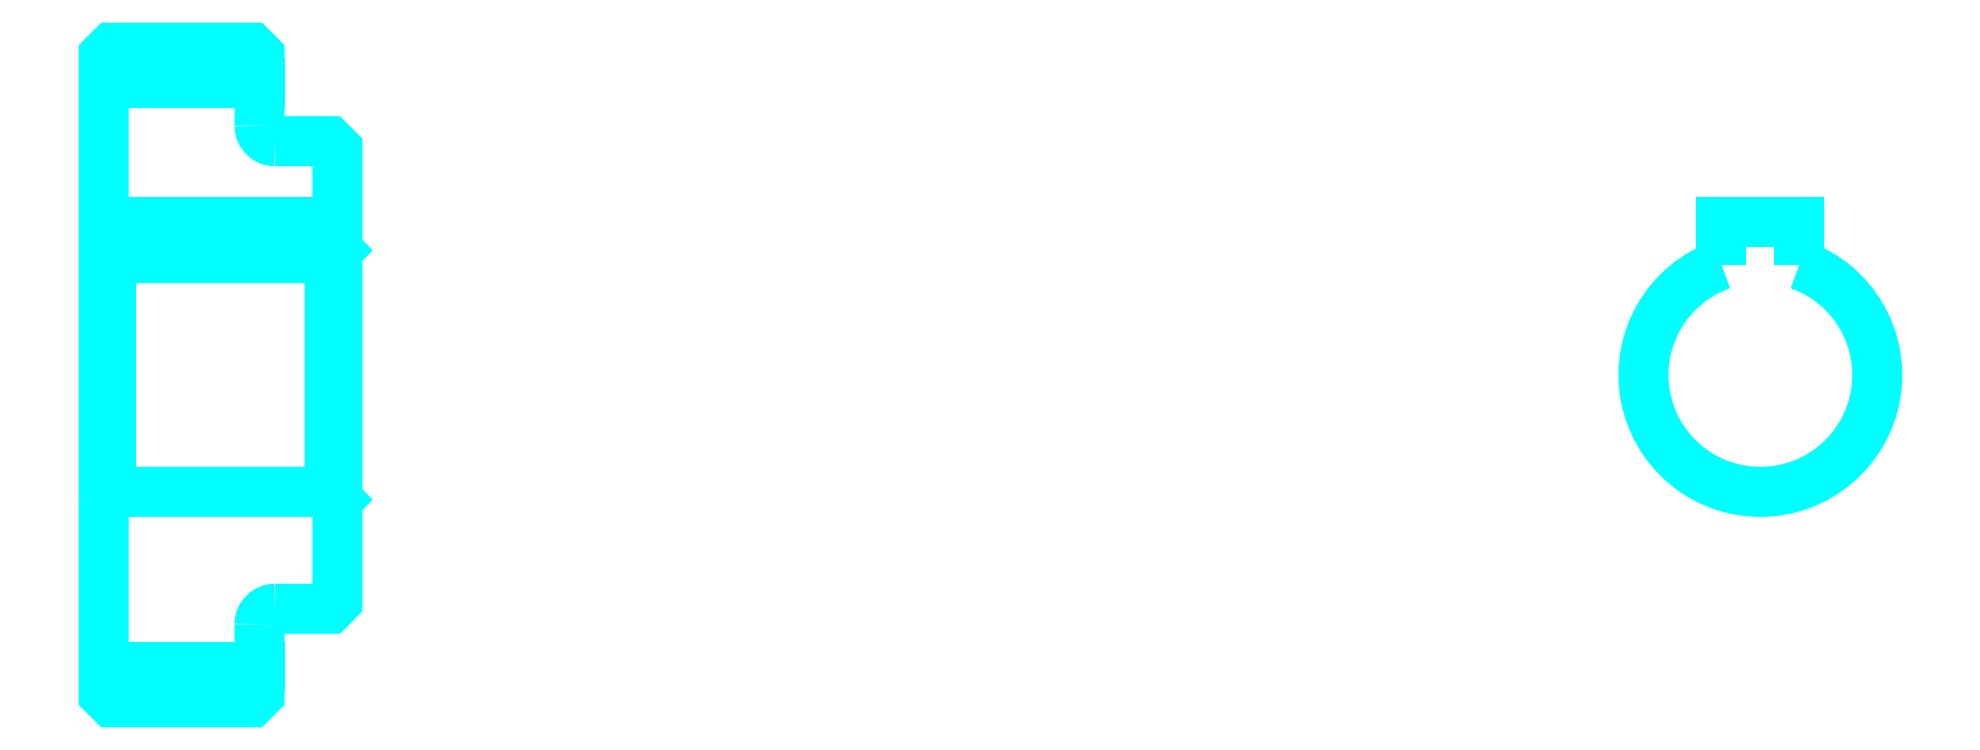
<metadata>
{"format":"dxf","ext":"dxf","renderer":"ezdxf+matplotlib","layout":"modelspace","background":"white","min_lineweight":24,"dpi":150}
</metadata>
<code>
0
SECTION
2
ENTITIES
0
LINE
8
0
10
79.24
20
98.48
30
0
11
89.24
21
98.48
31
0
0
LINE
8
0
10
79.24
20
60.98
30
0
11
89.24
21
60.98
31
0
0
LINE
8
0
10
93.74
20
72.23
30
0
11
94.24
21
71.73
31
0
0
LINE
8
0
10
93.74
20
87.23
30
0
11
94.24
21
87.73
31
0
0
LINE
8
0
10
79.74
20
87.23
30
0
11
79.74
21
72.23
31
0
0
POLYLINE
8
0
66
1
10
0
20
0
30
0
70
2
0
VERTEX
8
0
10
79.24
20
71.73
30
0
70
0
0
VERTEX
8
0
10
79.74
20
72.23
30
0
70
0
0
VERTEX
8
0
10
93.74
20
72.23
30
0
70
0
0
VERTEX
8
0
10
93.74
20
87.23
30
0
70
0
0
VERTEX
8
0
10
79.74
20
87.23
30
0
70
0
0
VERTEX
8
0
10
79.24
20
87.73
30
0
70
0
0
SEQEND
8
0
0
ARC
8
0
10
90.24
20
95.73
30
0
40
1
50
180
51
270
0
ARC
8
0
10
90.24
20
63.73
30
0
40
1
50
90
51
180
0
ARC
8
0
10
185.5
20
79.73
30
0
40
7.5
50
109.5
51
70.53
0
POLYLINE
8
0
66
1
10
0
20
0
30
0
70
2
0
VERTEX
8
0
10
188
20
86.8
30
0
70
0
0
VERTEX
8
0
10
188
20
89.53
30
0
70
0
0
VERTEX
8
0
10
183
20
89.53
30
0
70
0
0
VERTEX
8
0
10
183
20
86.8
30
0
70
0
0
SEQEND
8
0
0
LINE
8
0
10
79.24
20
89.53
30
0
11
94.24
21
89.53
31
0
0
POLYLINE
8
0
66
1
10
0
20
0
30
0
70
2
0
VERTEX
8
0
10
79.24
20
71.73
30
0
70
0
0
VERTEX
8
0
10
79.24
20
59.23
30
0
70
0
0
VERTEX
8
0
10
79.74
20
58.73
30
0
70
0
0
VERTEX
8
0
10
88.74
20
58.73
30
0
70
0
0
VERTEX
8
0
10
89.24
20
59.23
30
0
70
0
0
VERTEX
8
0
10
89.24
20
63.73
30
0
70
0
0
SEQEND
8
0
0
POLYLINE
8
0
66
1
10
0
20
0
30
0
70
2
0
VERTEX
8
0
10
90.24
20
64.73
30
0
70
0
0
VERTEX
8
0
10
93.74
20
64.73
30
0
70
0
0
VERTEX
8
0
10
94.24
20
65.23
30
0
70
0
0
VERTEX
8
0
10
94.24
20
94.23
30
0
70
0
0
VERTEX
8
0
10
93.74
20
94.73
30
0
70
0
0
VERTEX
8
0
10
90.24
20
94.73
30
0
70
0
0
SEQEND
8
0
0
POLYLINE
8
0
66
1
10
0
20
0
30
0
70
2
0
VERTEX
8
0
10
89.24
20
95.73
30
0
70
0
0
VERTEX
8
0
10
89.24
20
100.2
30
0
70
0
0
VERTEX
8
0
10
88.74
20
100.7
30
0
70
0
0
VERTEX
8
0
10
79.74
20
100.7
30
0
70
0
0
VERTEX
8
0
10
79.24
20
100.2
30
0
70
0
0
VERTEX
8
0
10
79.24
20
71.73
30
0
70
0
0
SEQEND
8
0
0
ENDSEC
0
EOF

</code>
